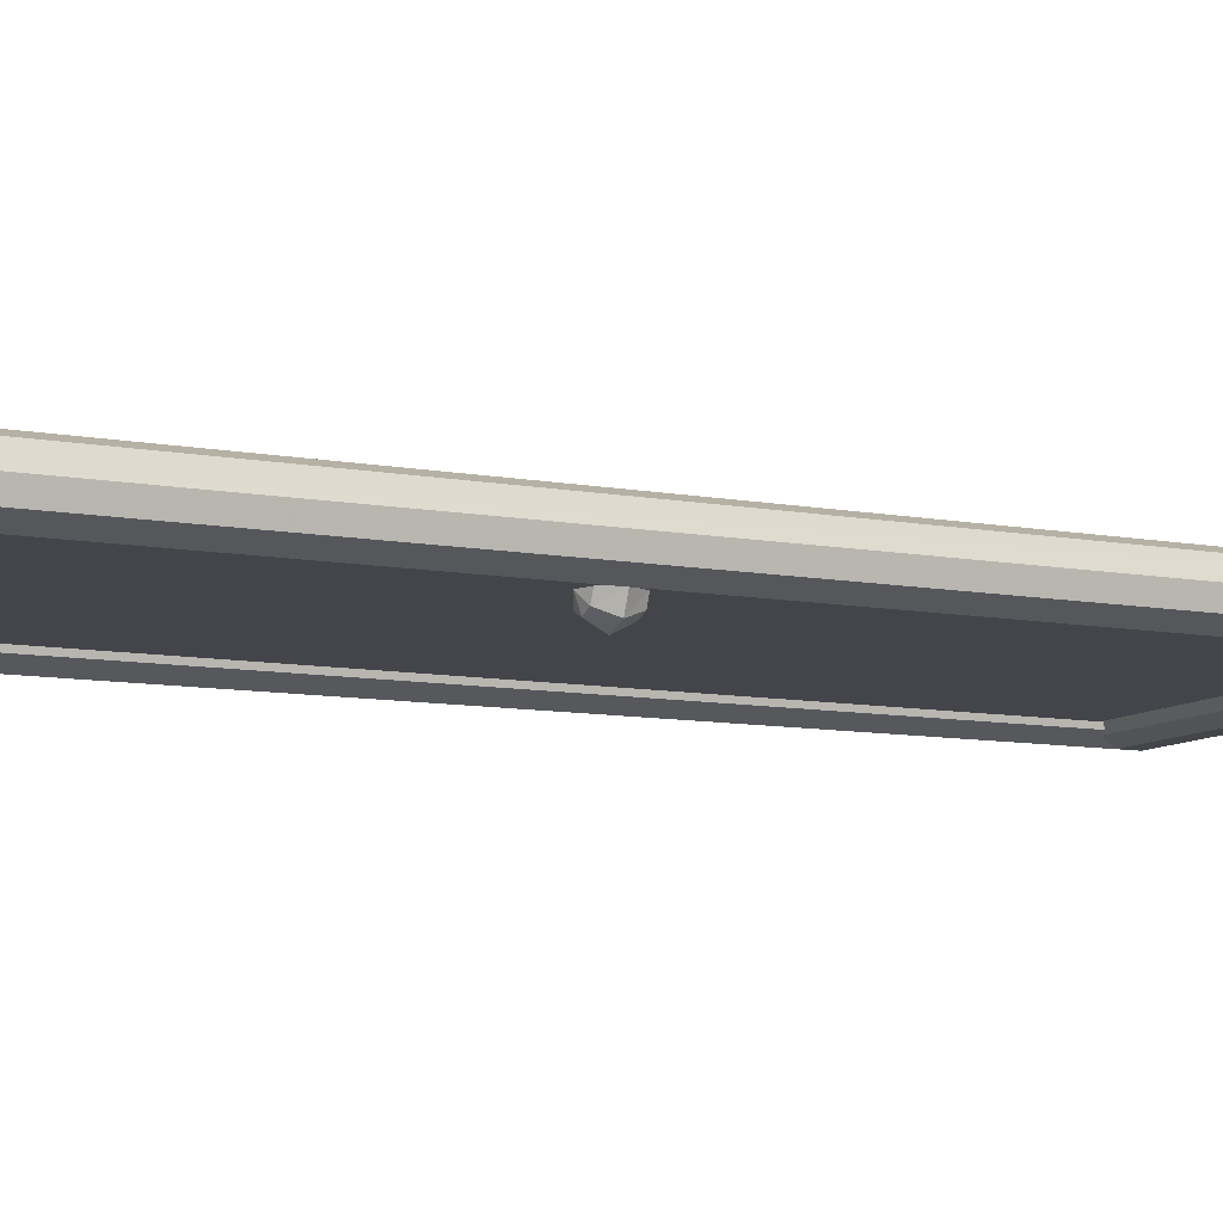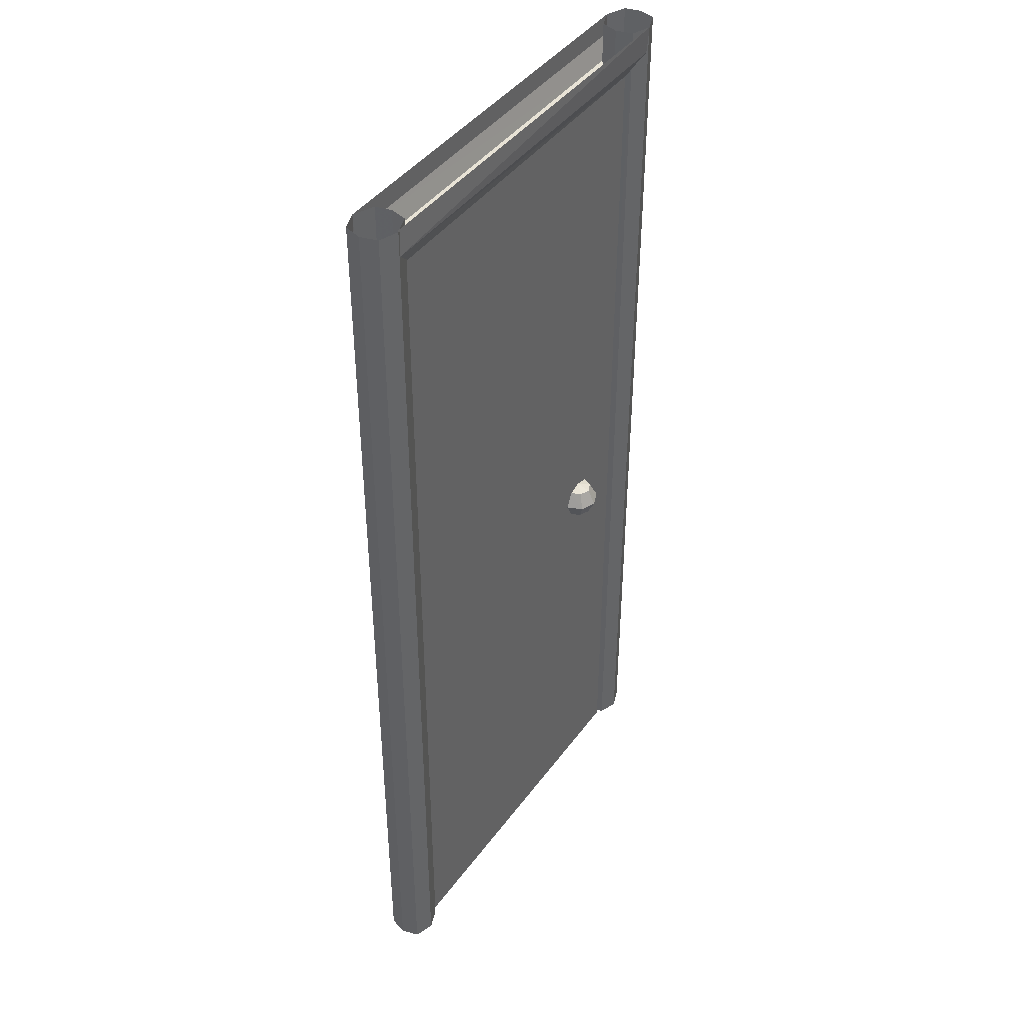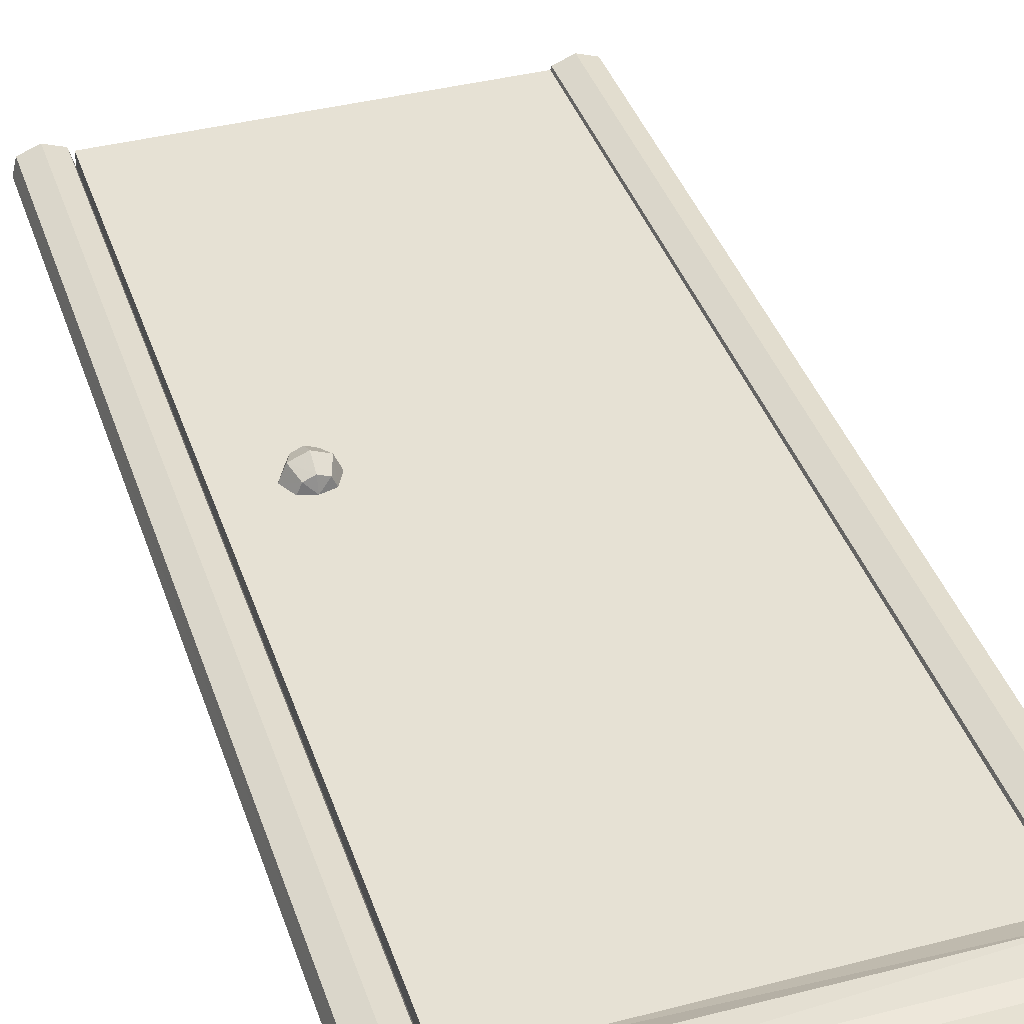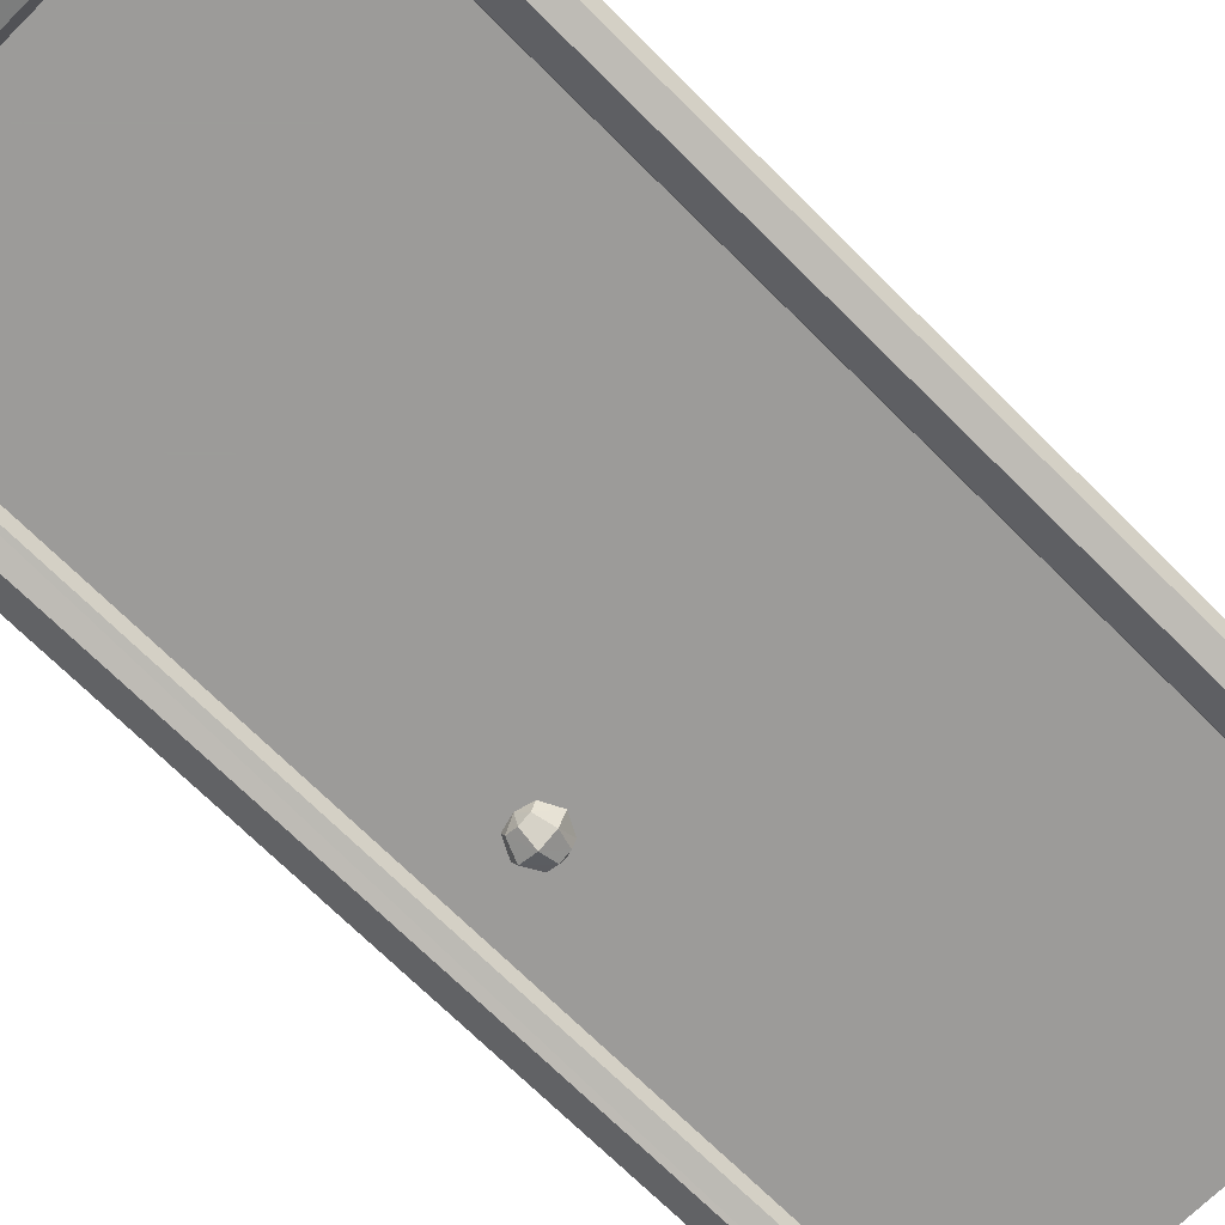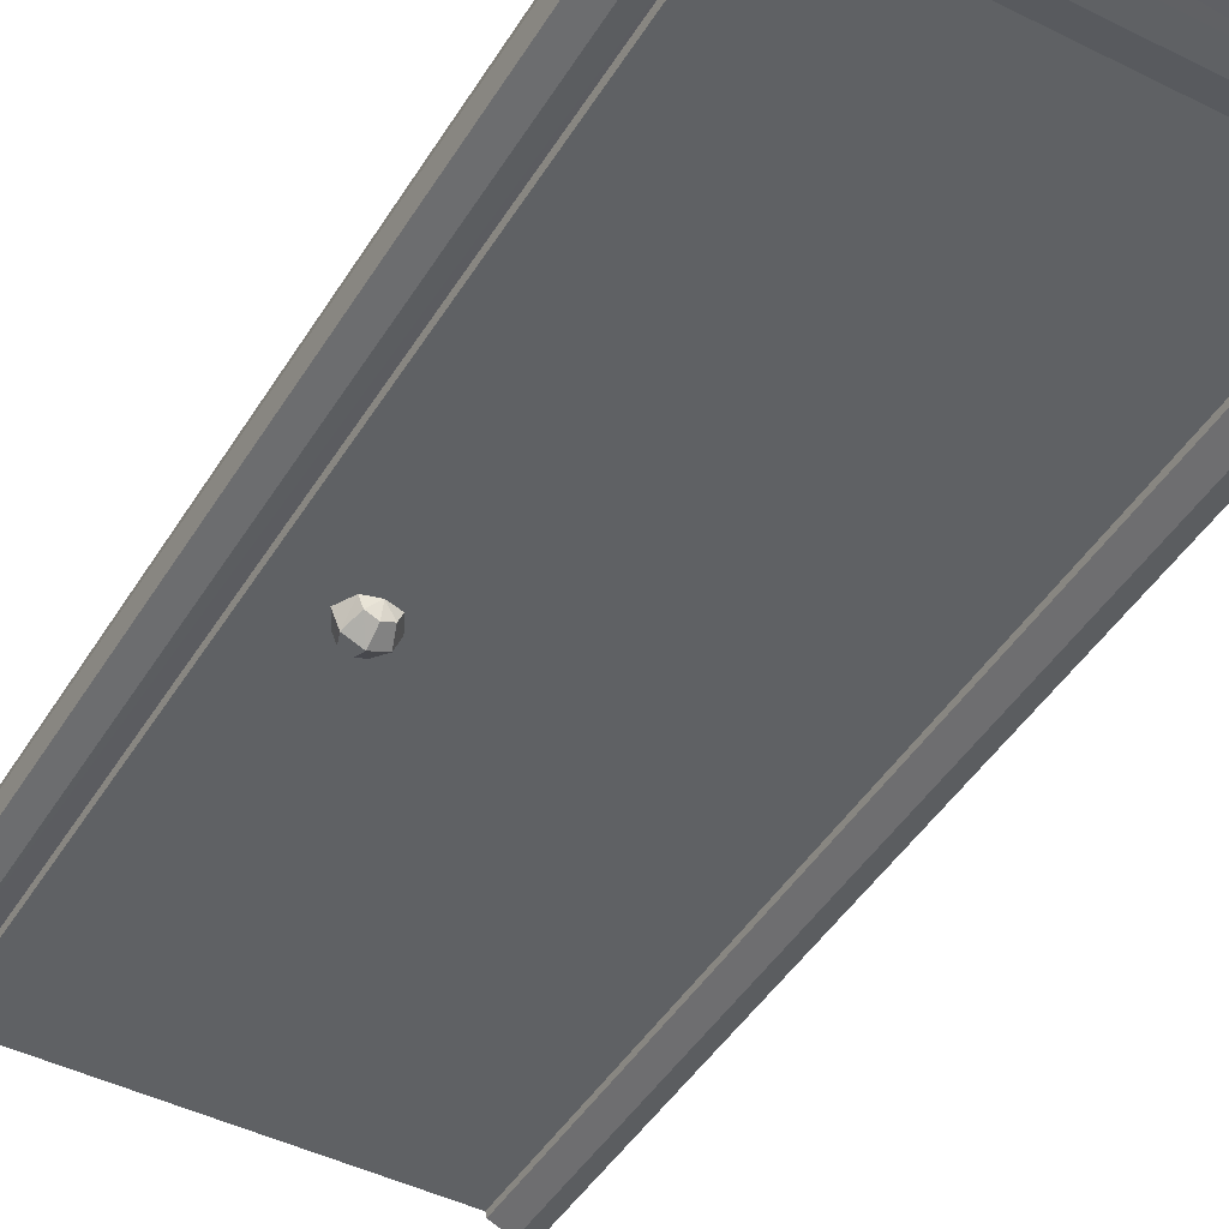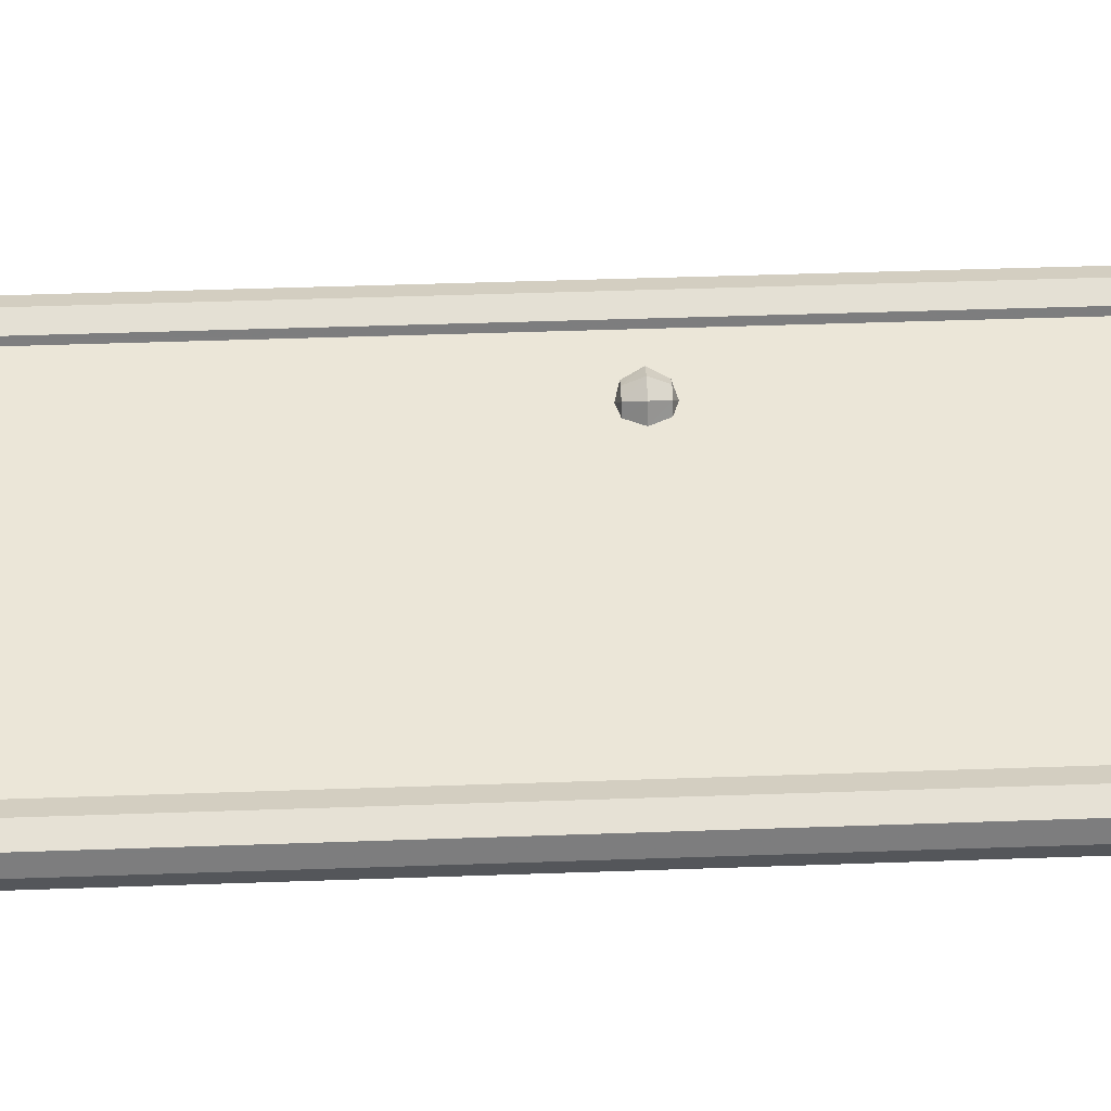
<metadata>
{"format":"obj","ext":"obj","renderer":"f3d","projection":"perspective","resolution":1024,"background":"white","views":[{"elev":-9.2,"azim":63.2,"up":"+Z"},{"elev":42.5,"azim":-56.8,"up":"+Y"},{"elev":39.3,"azim":162.2,"up":"+Z"},{"elev":-69.9,"azim":-135.0,"up":"+Z"},{"elev":-45.4,"azim":150.1,"up":"+Z"},{"elev":46.3,"azim":-92.3,"up":"+Z"}]}
</metadata>
<code>
v 0.3647 0.4601 0.0693
v 0.3647 0.4565 0.08286
v 0.3742 0.4565 0.07879
v 0.3783 0.4565 0.0693
v 0.3512 0.4565 0.0693
v 0.3553 0.4565 0.07879
v 0.3647 0.4411 0.09054
v 0.3801 0.4411 0.08421
v 0.3864 0.4411 0.0693
v 0.3435 0.4411 0.0693
v 0.3498 0.4411 0.08421
v 0.3647 0.4258 0.08286
v 0.3742 0.4258 0.07879
v 0.3783 0.4258 0.0693
v 0.3512 0.4258 0.0693
v 0.3553 0.4258 0.07879
v 0.3647 0.4212 0.0693
v 0.3647 0.4601 0.0467
v 0.3647 0.4565 0.03314
v 0.3553 0.4565 0.0372
v 0.3512 0.4565 0.0467
v 0.3783 0.4565 0.0467
v 0.3747 0.4565 0.0372
v 0.3647 0.4411 0.025
v 0.3498 0.4411 0.03133
v 0.3435 0.4411 0.0467
v 0.3864 0.4411 0.0467
v 0.3801 0.4411 0.03133
v 0.3647 0.4258 0.03314
v 0.3553 0.4258 0.0372
v 0.3516 0.4258 0.0467
v 0.3783 0.4258 0.0467
v 0.3742 0.4258 0.0372
v 0.3647 0.4212 0.0467
v 0.06764 0.9291 0.0692
v 0.06764 0.02513 0.0692
v 0.4292 0.9291 0.0692
v 0.4292 0.02513 0.0692
v 0.4292 0.9291 0.0466
v 0.4292 0.02513 0.0466
v 0.06764 0.9291 0.0466
v 0.06764 0.02513 0.0466
v 0.02952 0.9747 0.07348
v 0.02952 0.02505 0.07348
v 0.04805 0.02505 0.07981
v 0.04805 0.9747 0.07981
v 0.06704 0.02505 0.07258
v 0.06704 0.9747 0.07258
v 0.03042 0.9747 0.04004
v 0.03042 0.02505 0.04004
v 0.025 0.02505 0.05676
v 0.025 0.9747 0.05676
v 0.06749 0.9747 0.04184
v 0.06749 0.02505 0.04184
v 0.04805 0.02505 0.03326
v 0.04805 0.9747 0.03326
v 0.0711 0.02505 0.05676
v 0.0711 0.9747 0.05676
v 0.4343 0.9747 0.07313
v 0.4343 0.025 0.07313
v 0.4528 0.025 0.07991
v 0.4528 0.9747 0.07991
v 0.4718 0.025 0.07268
v 0.4718 0.9747 0.07268
v 0.4352 0.9747 0.04013
v 0.4352 0.025 0.03968
v 0.4297 0.025 0.0564
v 0.4297 0.9747 0.05686
v 0.4722 0.9747 0.04149
v 0.4722 0.025 0.04149
v 0.4528 0.025 0.03335
v 0.4528 0.9747 0.03335
v 0.4758 0.025 0.0564
v 0.4758 0.9747 0.05686
v 0.4528 0.975 0.08004
v 0.0487 0.975 0.07857
v 0.048 0.949 0.07906
v 0.453 0.9487 0.07914
v 0.0479 0.9312 0.07145
v 0.4529 0.9312 0.06974
v 0.4527 0.9747 0.03357
v 0.04817 0.975 0.03349
v 0.4487 0.9345 0.03914
v 0.04819 0.9347 0.03909
v 0.04798 0.9549 0.03335
v 0.453 0.9547 0.03342
v 0.04802 0.9288 0.05341
v 0.4503 0.9286 0.05347
f 1 2 3
f 1 3 4
f 1 5 6
f 1 6 2
f 2 7 8
f 2 8 3
f 3 8 9
f 3 9 4
f 5 10 11
f 5 11 6
f 6 11 7
f 6 7 2
f 7 12 13
f 7 13 8
f 8 13 14
f 8 14 9
f 10 15 16
f 10 16 11
f 11 16 12
f 11 12 7
f 17 13 12
f 17 14 13
f 17 16 15
f 17 12 16
f 18 19 20
f 18 20 21
f 18 22 23
f 18 23 19
f 19 24 25
f 19 25 20
f 20 25 26
f 20 26 21
f 22 27 28
f 22 28 23
f 23 28 24
f 23 24 19
f 24 29 30
f 24 30 25
f 25 30 31
f 25 31 26
f 27 32 33
f 27 33 28
f 28 33 29
f 28 29 24
f 34 30 29
f 34 31 30
f 34 33 32
f 34 29 33
f 35 36 38
f 39 40 42
f 37 38 40
f 43 44 45
f 45 47 48
f 49 50 51
f 51 44 43
f 53 54 55
f 55 50 49
f 48 47 57
f 57 54 53
f 59 60 61
f 61 63 64
f 65 66 67
f 67 60 59
f 69 70 71
f 71 66 65
f 64 63 73
f 73 70 69
f 75 76 77
f 77 79 80
f 83 84 85
f 85 82 81
f 80 79 87
f 87 84 83
f 35 38 37
f 39 42 41
f 37 40 39
f 43 45 46
f 45 48 46
f 49 51 52
f 51 43 52
f 53 55 56
f 55 49 56
f 48 57 58
f 57 53 58
f 59 61 62
f 61 64 62
f 65 67 68
f 67 59 68
f 69 71 72
f 71 65 72
f 64 73 74
f 73 69 74
f 75 77 78
f 77 80 78
f 83 85 86
f 85 81 86
f 80 87 88
f 87 83 88

</code>
